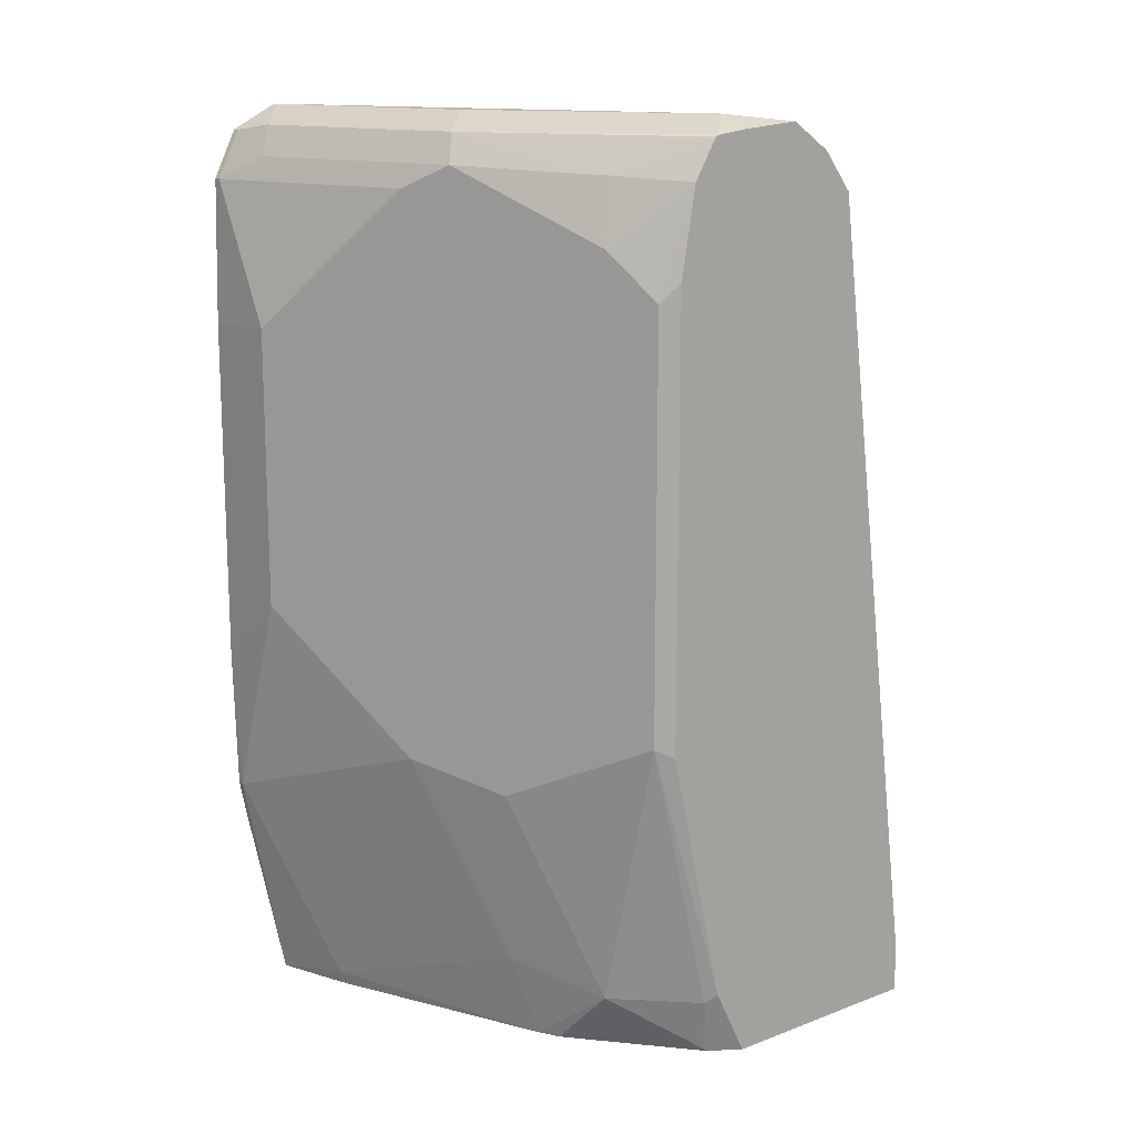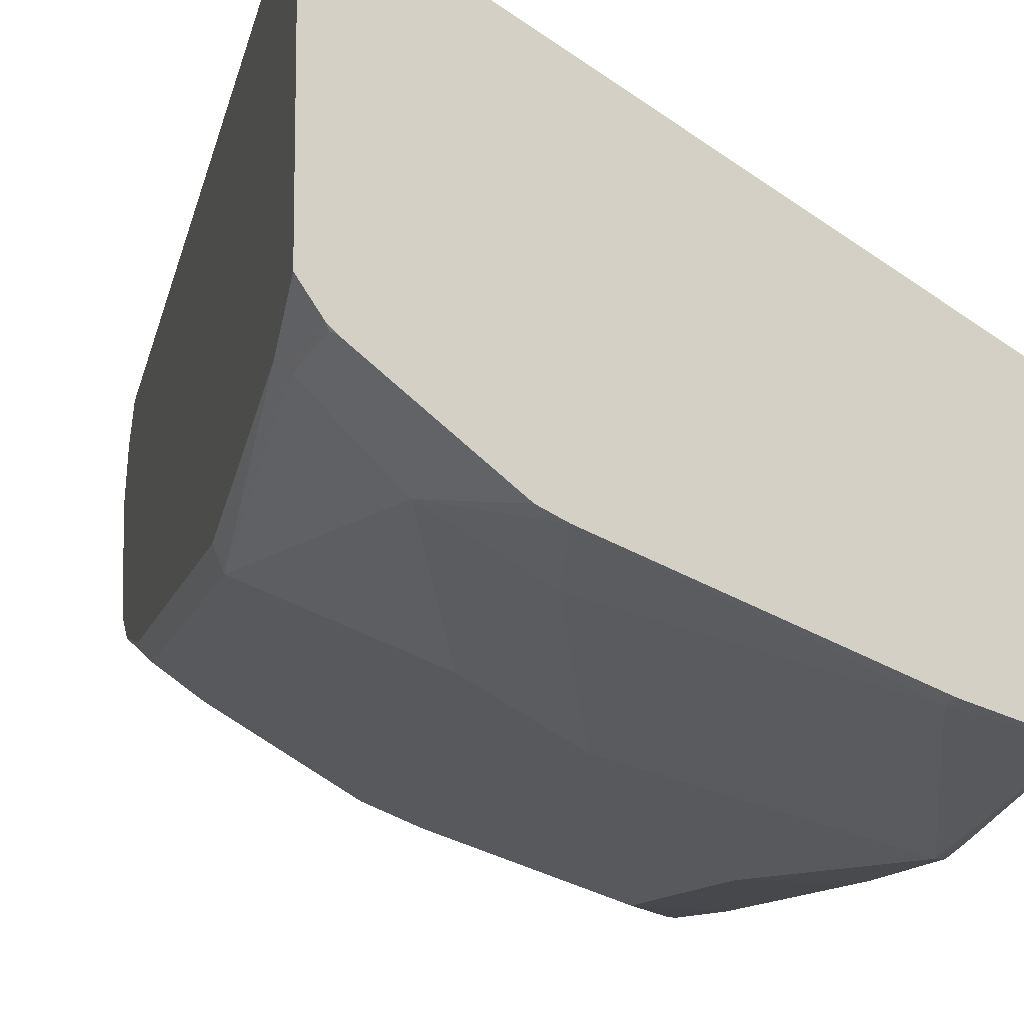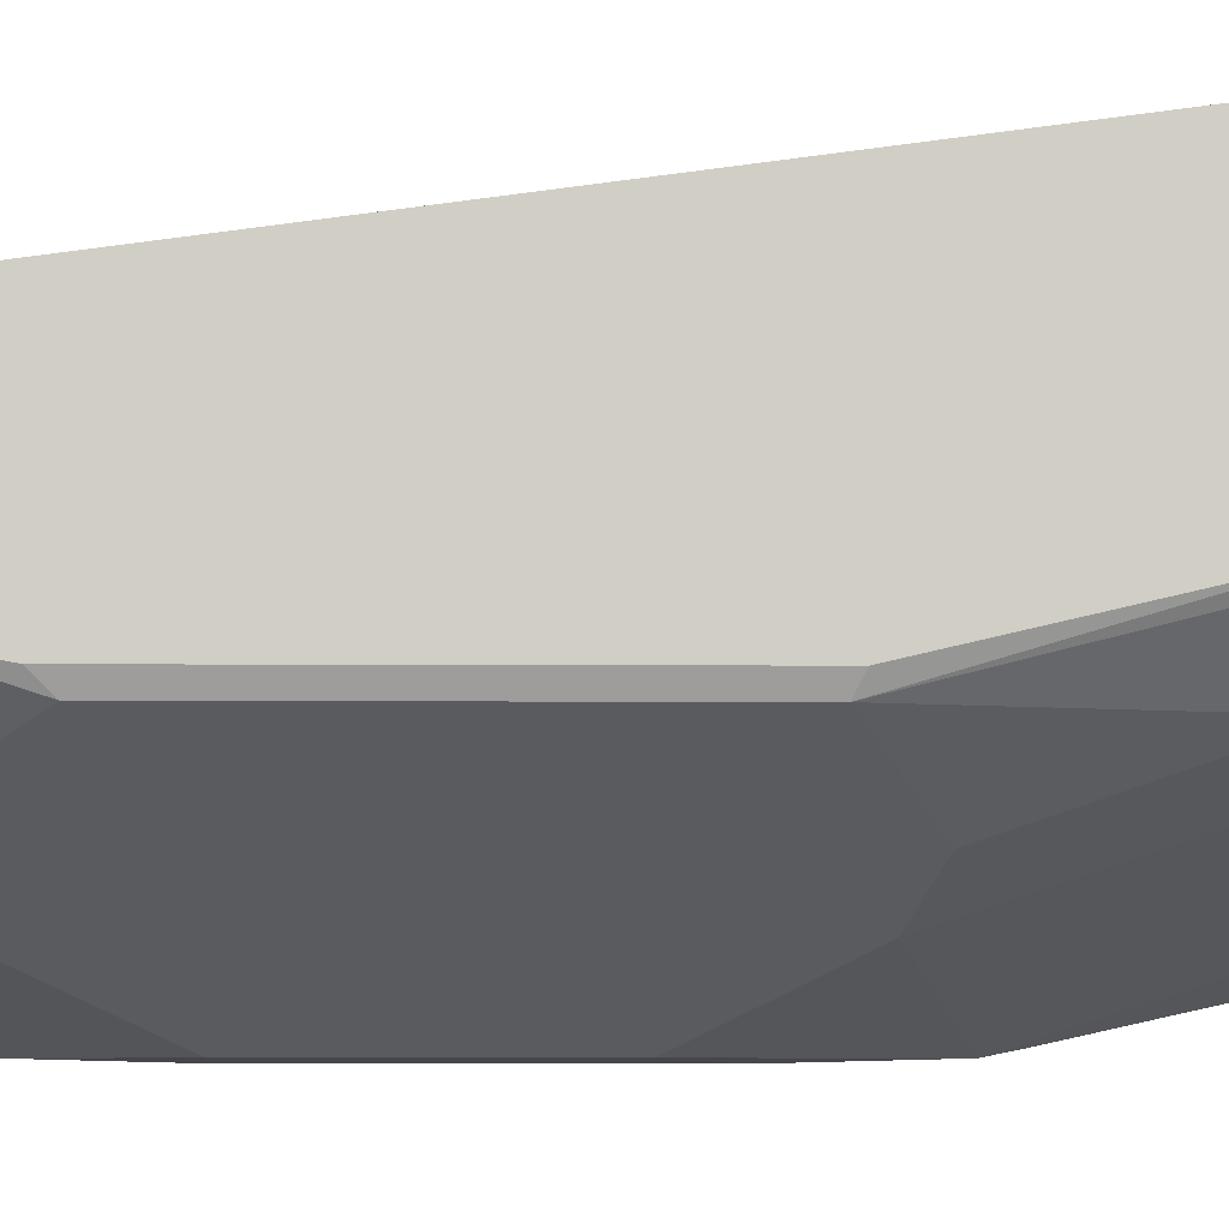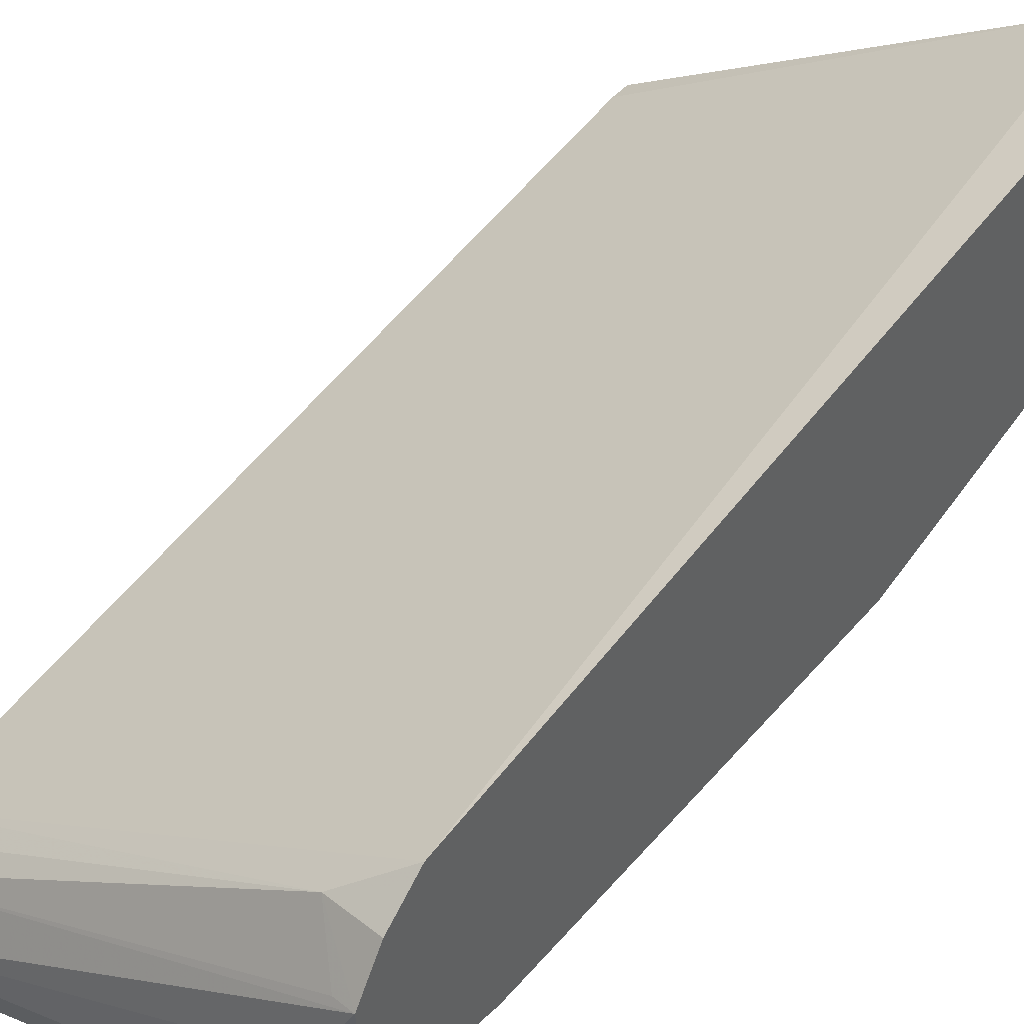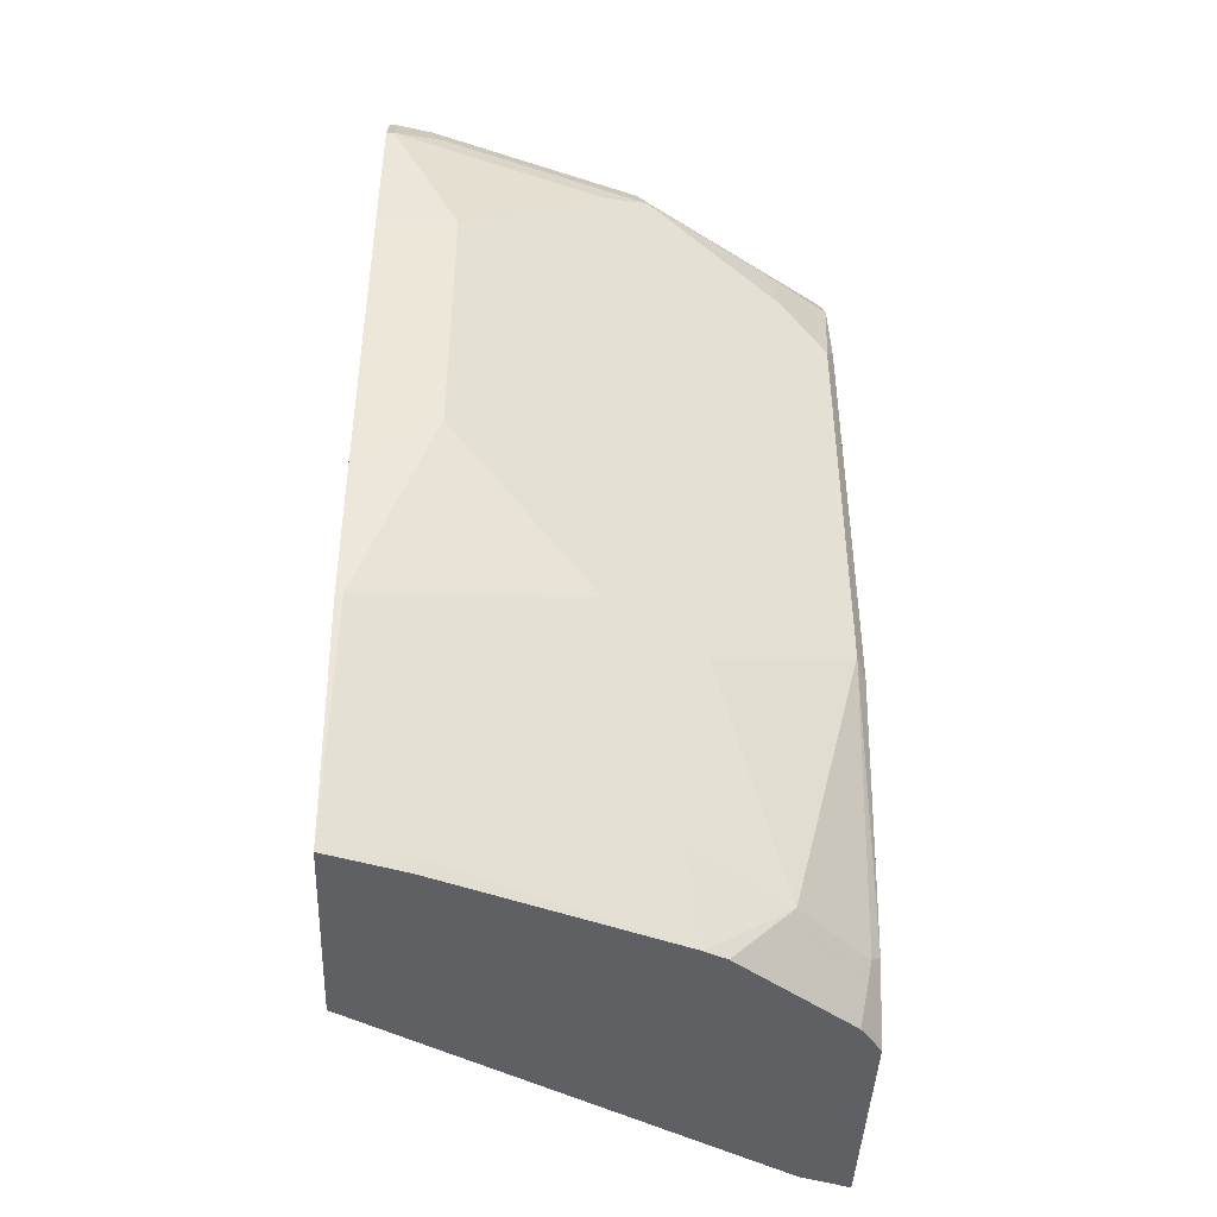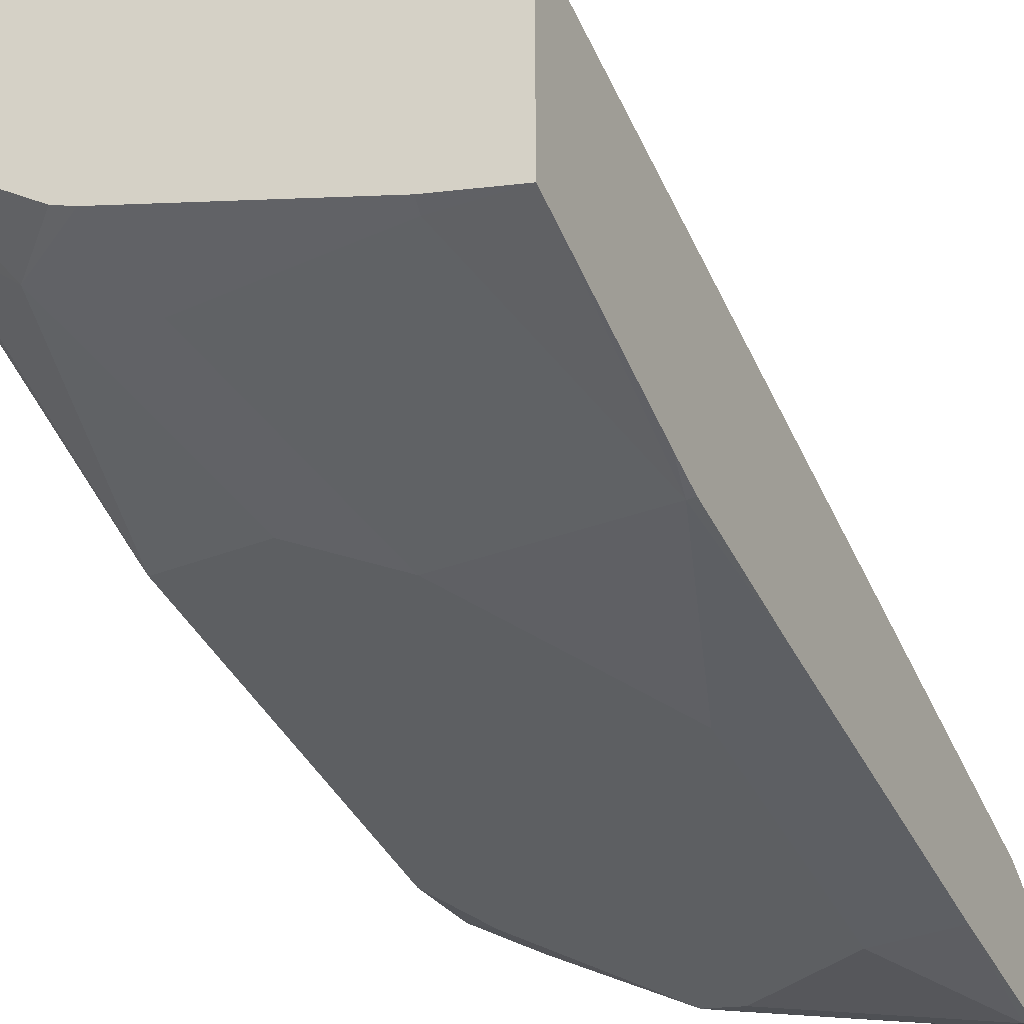
<metadata>
{"format":"obj","ext":"obj","renderer":"f3d","projection":"perspective","resolution":1024,"background":"white","views":[{"elev":14.5,"azim":-128.9,"up":"+Y"},{"elev":-10.8,"azim":-12.8,"up":"+Z"},{"elev":-6.9,"azim":-91.1,"up":"+Z"},{"elev":44.2,"azim":-142.9,"up":"+Z"},{"elev":-43.6,"azim":177.7,"up":"+Y"},{"elev":-41.0,"azim":25.0,"up":"+Z"}]}
</metadata>
<code>
v -0.4894 0.09026 -0.5276
v -0.4894 0.06547 -0.5276
v -0.4637 0.06547 -0.5364
v -0.4894 0.5062 -0.584
v -0.4894 0.06547 -0.6433
v -0.2507 0.06547 -0.6651
v -0.2507 0.07641 -0.6651
v -0.2507 0.5087 -0.7268
v -0.4603 0.5208 -0.6057
v -0.4894 0.5267 -0.5999
v -0.4796 0.06547 -0.6579
v -0.4894 0.1018 -0.6615
v -0.2507 0.06547 -0.7741
v -0.2507 0.5125 -0.7287
v -0.2786 0.5208 -0.7147
v -0.2507 0.533 -0.7389
v -0.4785 0.539 -0.6239
v -0.4894 0.5412 -0.6217
v -0.4894 0.5282 -0.6021
v -0.4779 0.06547 -0.6596
v -0.4845 0.09692 -0.6662
v -0.4785 0.06664 -0.6602
v -0.4894 0.2375 -0.693
v -0.4845 0.2423 -0.7026
v -0.2507 0.1631 -0.7958
v -0.2893 0.06547 -0.7617
v -0.2907 0.0727 -0.7632
v -0.2544 0.1817 -0.7995
v -0.2507 0.5451 -0.7632
v -0.4724 0.5451 -0.6542
v -0.4894 0.5387 -0.6542
v -0.4762 0.06547 -0.6614
v -0.4482 0.09692 -0.7026
v -0.4179 0.06547 -0.7086
v -0.4894 0.4699 -0.693
v -0.3634 0.2181 -0.7632
v -0.4119 0.2059 -0.7389
v -0.4845 0.4603 -0.7026
v -0.2507 0.1817 -0.7995
v -0.407 0.06547 -0.7141
v -0.3453 0.09087 -0.745
v -0.2507 0.2581 -0.8014
v -0.2907 0.2907 -0.7995
v -0.2544 0.5451 -0.7632
v -0.2507 0.5342 -0.7849
v -0.3634 0.5451 -0.7268
v -0.3816 0.536 -0.745
v -0.4894 0.5366 -0.6711
v -0.3997 0.109 -0.7268
v -0.4894 0.5159 -0.6848
v -0.3634 0.5087 -0.7632
v -0.4603 0.4845 -0.7147
v -0.2507 0.4342 -0.8014
v -0.2907 0.4361 -0.7995
v -0.2726 0.536 -0.7813
v -0.2507 0.533 -0.7874
v -0.2544 0.533 -0.7874
v -0.4894 0.5358 -0.6727
v -0.2786 0.5208 -0.7874
v -0.3876 0.5208 -0.751
v -0.4542 0.5178 -0.7086
v -0.2544 0.5087 -0.7995
v -0.2507 0.472 -0.8004
v -0.2507 0.5112 -0.7983
v -0.2507 0.5087 -0.7995
f 28 36 43
f 28 43 42
f 29 44 46
f 29 46 30
f 29 45 44
f 33 49 40
f 30 47 48
f 30 48 31
f 33 40 34
f 33 37 36
f 28 42 39
f 33 36 49
f 30 46 47
f 27 36 28
f 23 38 24
f 27 40 41
f 26 40 27
f 25 28 39
f 24 51 36
f 62 65 63
f 24 38 51
f 24 37 33
f 24 36 37
f 23 35 38
f 22 33 34
f 22 34 32
f 21 33 22
f 35 50 38
f 27 41 36
f 36 41 49
f 51 62 54
f 36 54 43
f 21 24 33
f 62 64 65
f 57 64 62
f 56 64 57
f 55 62 59
f 55 57 62
f 53 62 63
f 53 54 62
f 52 61 60
f 51 59 62
f 51 60 59
f 51 52 60
f 50 61 52
f 50 58 61
f 47 61 58
f 47 60 61
f 47 59 60
f 47 55 59
f 47 58 48
f 45 57 55
f 45 56 57
f 44 47 46
f 44 55 47
f 44 45 55
f 42 54 53
f 42 43 54
f 40 49 41
f 38 52 51
f 38 50 52
f 36 51 54
f 20 22 32
f 11 22 20
f 18 29 30
f 4 7 8
f 4 9 10
f 4 8 9
f 3 7 4
f 3 6 7
f 2 6 3
f 2 13 6
f 2 26 13
f 2 40 26
f 2 34 40
f 2 32 34
f 2 20 32
f 2 11 20
f 5 12 11
f 2 5 11
f 1 12 5
f 1 23 12
f 1 50 35
f 1 58 50
f 1 48 58
f 1 31 48
f 1 18 31
f 1 19 18
f 1 10 19
f 1 4 10
f 1 3 4
f 1 2 3
f 18 30 31
f 1 5 2
f 6 13 25
f 1 35 23
f 6 39 42
f 6 25 39
f 16 18 17
f 16 29 18
f 14 16 15
f 13 28 25
f 13 27 28
f 13 26 27
f 12 23 24
f 11 21 22
f 11 12 21
f 9 19 10
f 9 18 19
f 9 17 18
f 9 16 17
f 12 24 21
f 8 15 9
f 6 42 53
f 9 15 16
f 6 53 63
f 6 63 65
f 6 65 64
f 6 56 45
f 6 45 29
f 6 64 56
f 6 29 16
f 6 16 14
f 6 14 8
f 6 8 7
f 8 14 15

</code>
